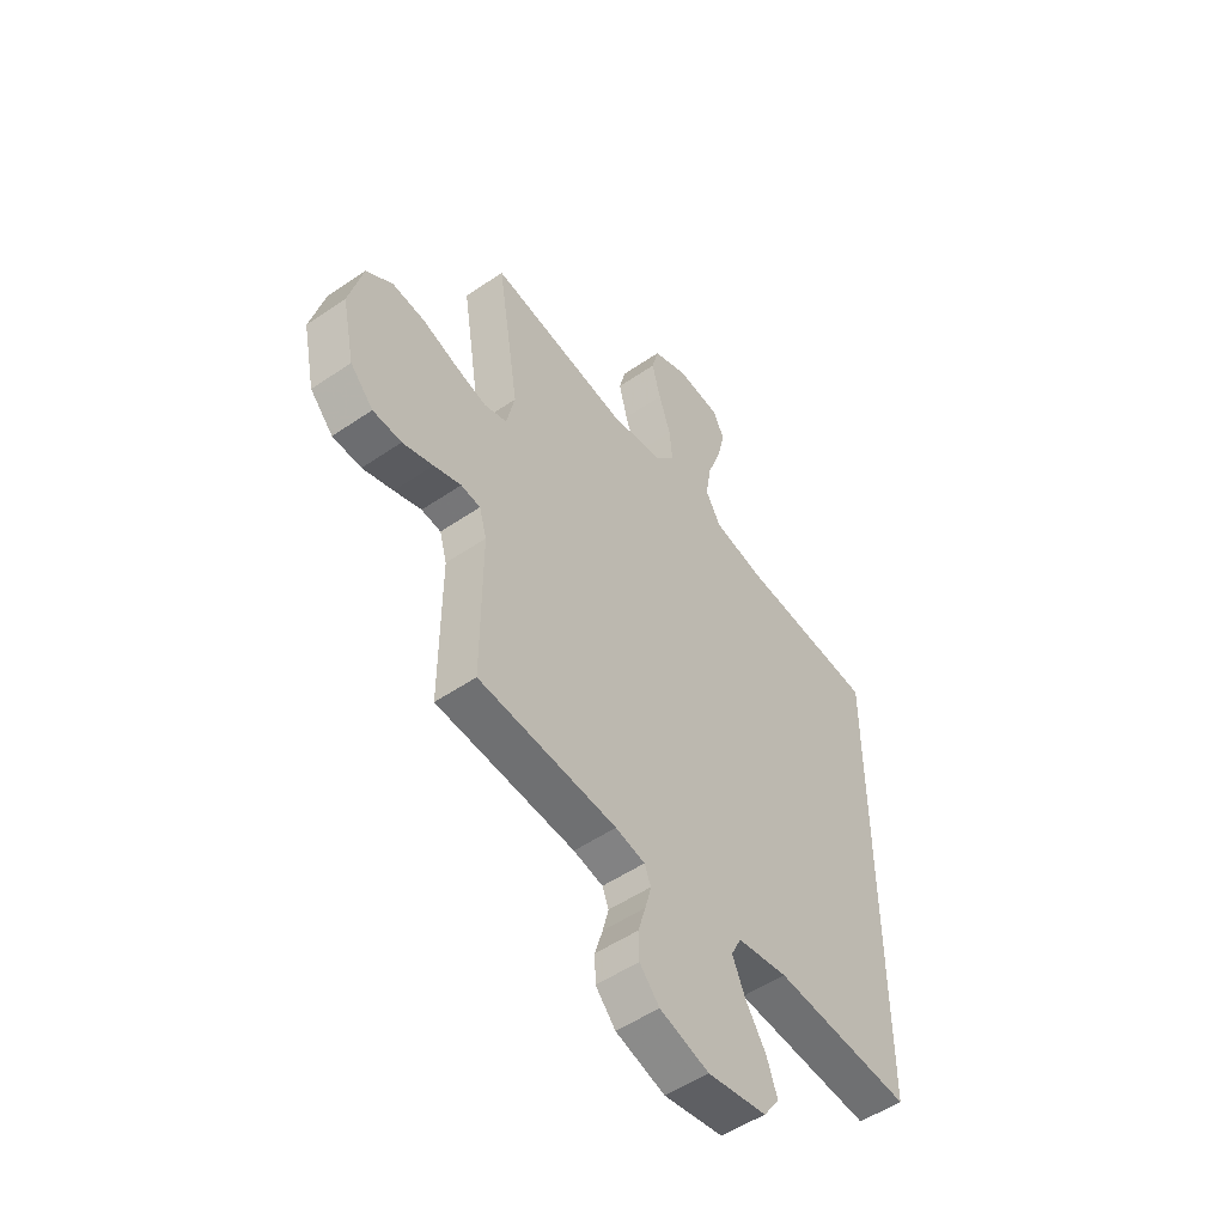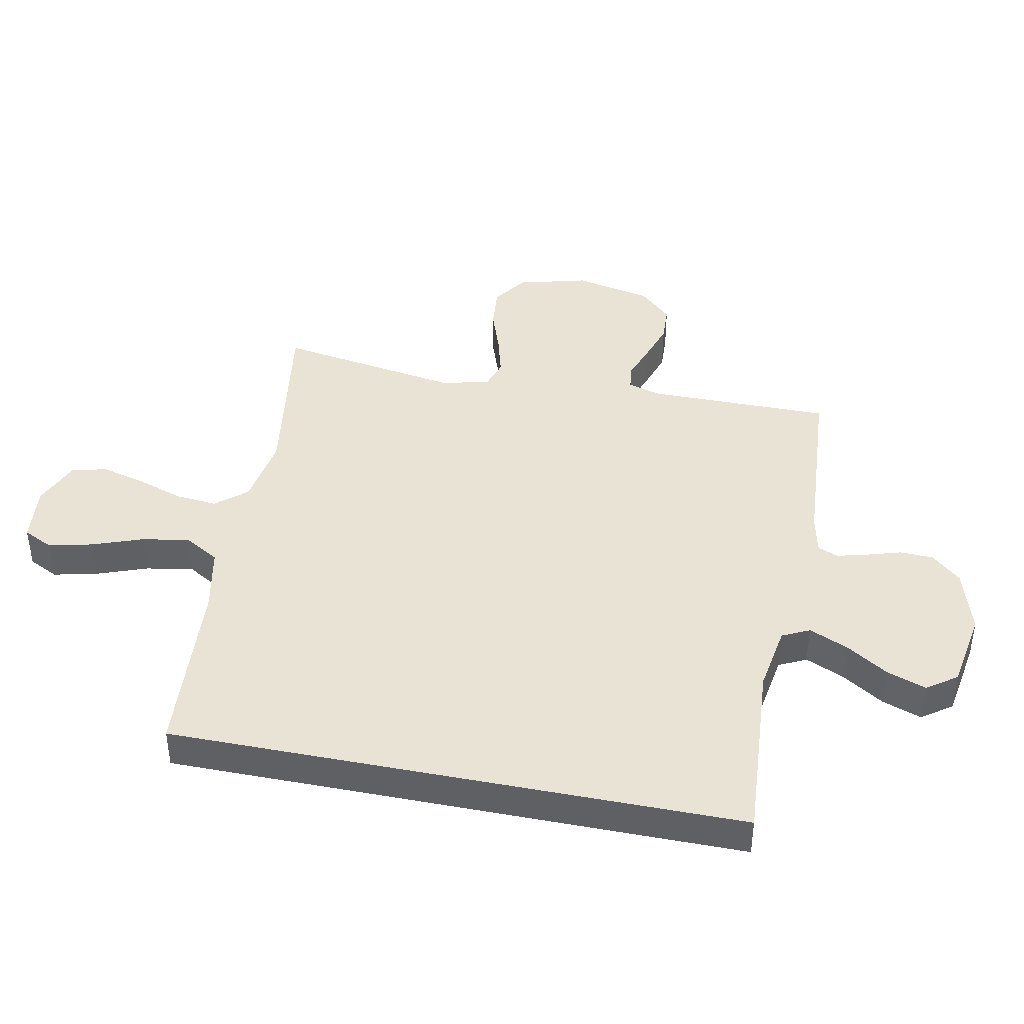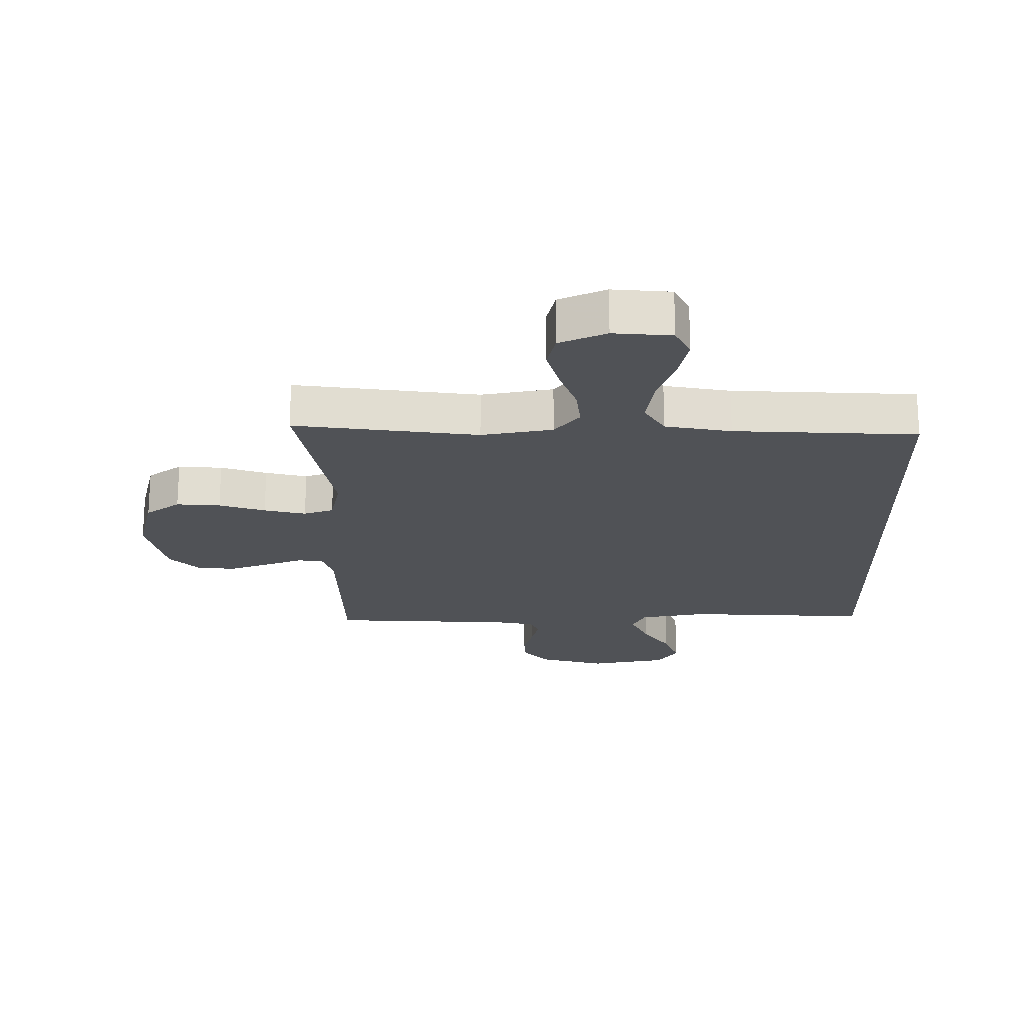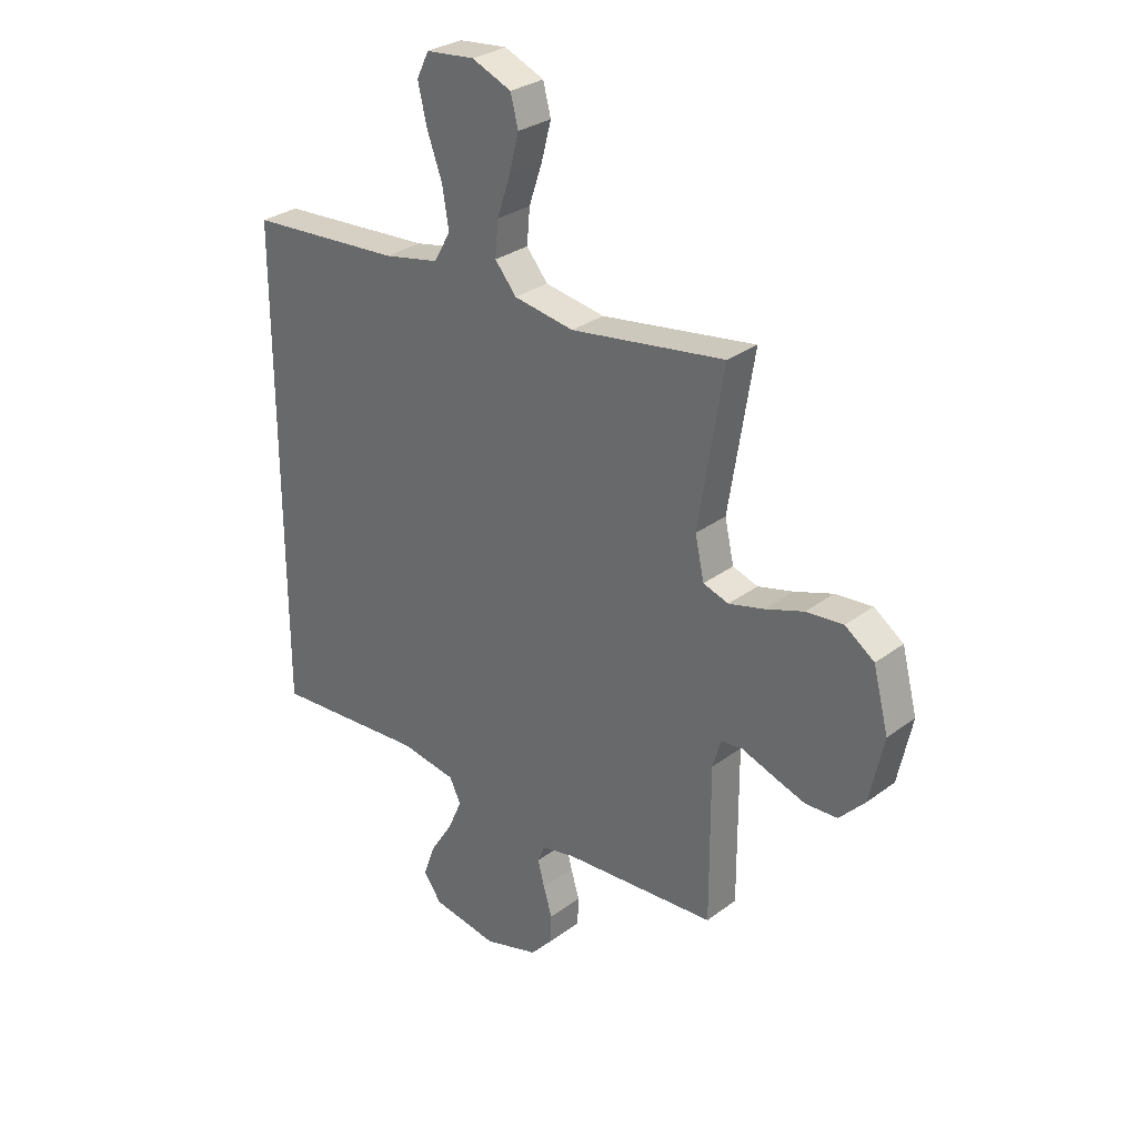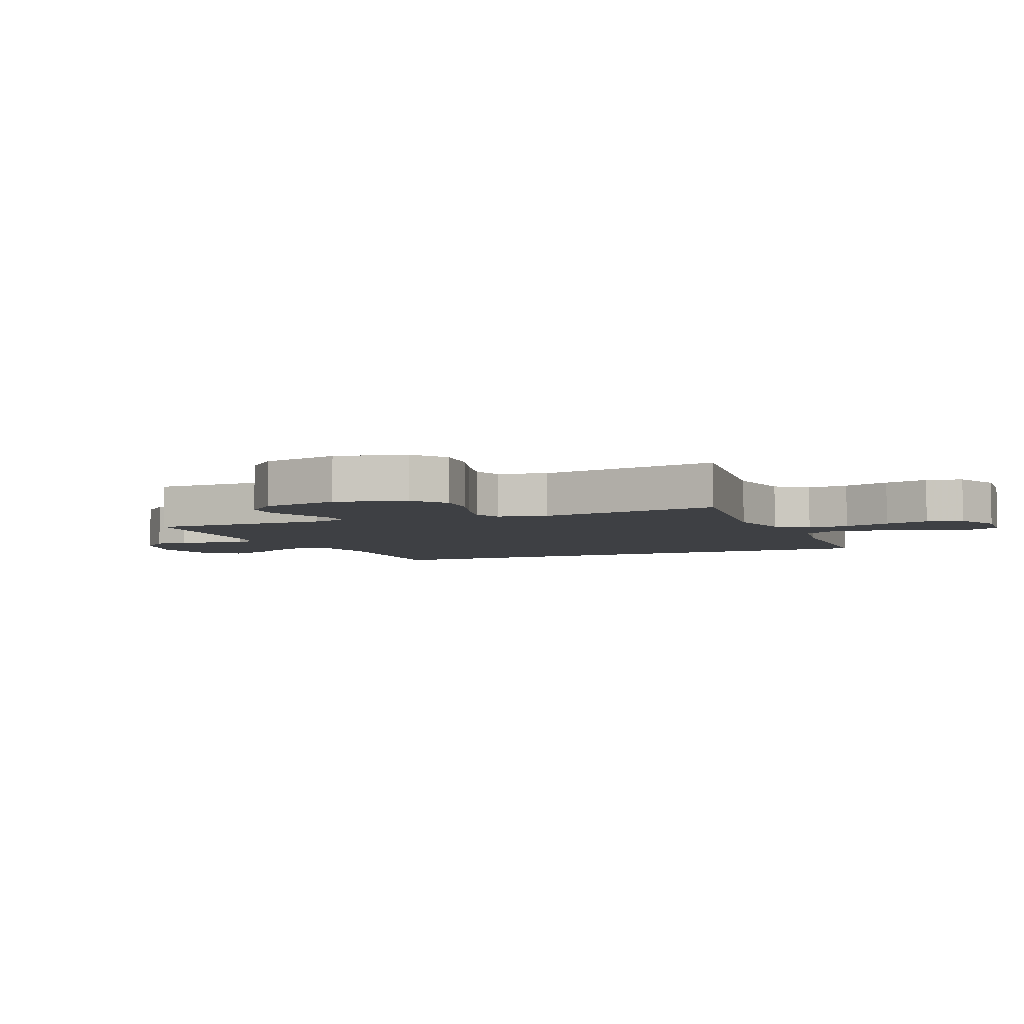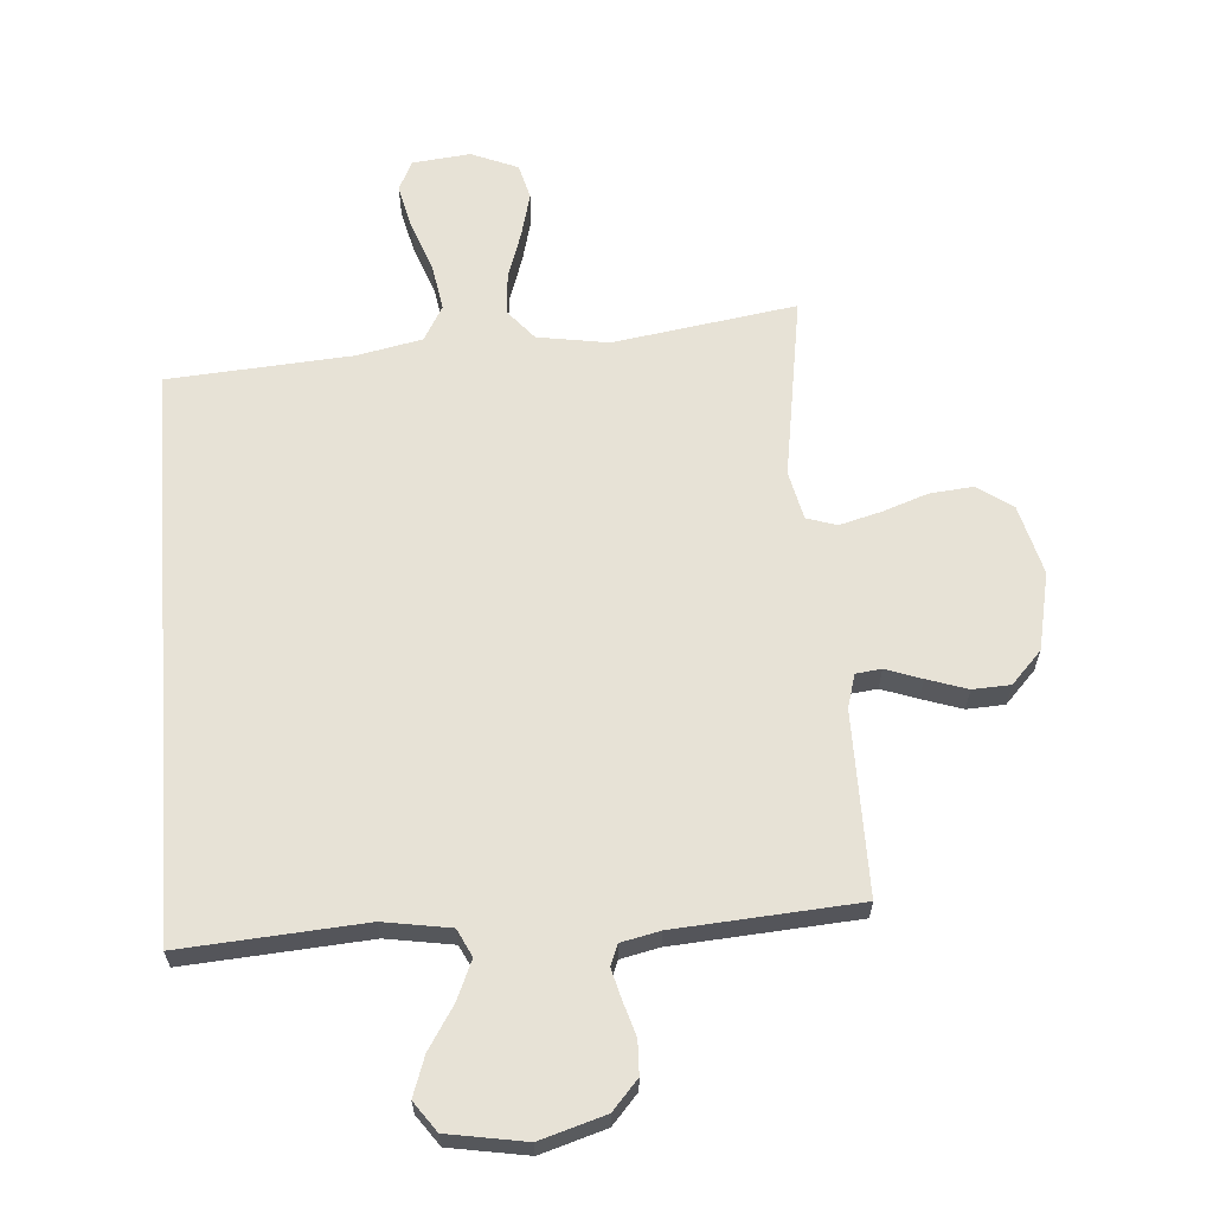
<metadata>
{"format":"obj","ext":"obj","renderer":"f3d","projection":"perspective","resolution":1024,"background":"white","views":[{"elev":-52.0,"azim":-53.5,"up":"+Z"},{"elev":42.1,"azim":101.3,"up":"+Y"},{"elev":-20.6,"azim":1.4,"up":"+Y"},{"elev":29.8,"azim":-137.2,"up":"+Z"},{"elev":-4.8,"azim":-66.5,"up":"+Y"},{"elev":63.3,"azim":175.7,"up":"+Y"}]}
</metadata>
<code>
v 0.5 0.07 0.439
v 0.5 0.07 -0.499
v 0.2 0.07 -0.478
v 0.09 0.07 -0.496
v 0.068 0.07 -0.541
v 0.096 0.07 -0.605
v 0.14 0.07 -0.674
v 0.163 0.07 -0.739
v 0.128 0.07 -0.788
v 0 0.07 -0.81
v -0.107 0.07 -0.778
v -0.15 0.07 -0.73
v -0.152 0.07 -0.675
v -0.135 0.07 -0.619
v -0.122 0.07 -0.569
v -0.136 0.07 -0.535
v -0.2 0.07 -0.521
v -0.5 0.07 -0.5
v -0.499 0.07 -0.2
v -0.515 0.07 -0.145
v -0.557 0.07 -0.14
v -0.616 0.07 -0.161
v -0.682 0.07 -0.183
v -0.744 0.07 -0.18
v -0.794 0.07 -0.127
v -0.821 0.07 0
v -0.791 0.07 0.115
v -0.734 0.07 0.155
v -0.662 0.07 0.148
v -0.587 0.07 0.122
v -0.519 0.07 0.104
v -0.47 0.07 0.12
v -0.452 0.07 0.2
v -0.5 0.07 0.5
v -0.2 0.07 0.454
v -0.083 0.07 0.473
v -0.041 0.07 0.523
v -0.047 0.07 0.591
v -0.073 0.07 0.668
v -0.092 0.07 0.741
v -0.077 0.07 0.799
v 0 0.07 0.831
v 0.095 0.07 0.821
v 0.119 0.07 0.772
v 0.102 0.07 0.699
v 0.072 0.07 0.617
v 0.059 0.07 0.539
v 0.092 0.07 0.482
v 0.2 0.07 0.46
v 0.5 0 0.439
v 0.5 0 -0.499
v 0.2 0 -0.478
v 0.09 0 -0.496
v 0.068 0 -0.541
v 0.096 0 -0.605
v 0.14 0 -0.674
v 0.163 0 -0.739
v 0.128 0 -0.788
v 0 0 -0.81
v -0.107 0 -0.778
v -0.15 0 -0.73
v -0.152 0 -0.675
v -0.135 0 -0.619
v -0.122 0 -0.569
v -0.136 0 -0.535
v -0.2 0 -0.521
v -0.5 0 -0.5
v -0.499 0 -0.2
v -0.515 0 -0.145
v -0.557 0 -0.14
v -0.616 0 -0.161
v -0.682 0 -0.183
v -0.744 0 -0.18
v -0.794 0 -0.127
v -0.821 0 0
v -0.791 0 0.115
v -0.734 0 0.155
v -0.662 0 0.148
v -0.587 0 0.122
v -0.519 0 0.104
v -0.47 0 0.12
v -0.452 0 0.2
v -0.5 0 0.5
v -0.2 0 0.454
v -0.083 0 0.473
v -0.041 0 0.523
v -0.047 0 0.591
v -0.073 0 0.668
v -0.092 0 0.741
v -0.077 0 0.799
v 0 0 0.831
v 0.095 0 0.821
v 0.119 0 0.772
v 0.102 0 0.699
v 0.072 0 0.617
v 0.059 0 0.539
v 0.092 0 0.482
v 0.2 0 0.46
f 44 45 46
f 43 44 46
f 42 43 46
f 41 42 46
f 40 41 46
f 39 40 46
f 38 39 46
f 37 38 46 47
f 36 37 47 48
f 33 34 35
f 36 48 49
f 35 36 49
f 33 35 49
f 32 33 49
f 28 29 30
f 27 28 30
f 26 27 30
f 25 26 30
f 24 25 30
f 23 24 30
f 22 23 30
f 21 22 30
f 20 21 30 31
f 19 20 31 32
f 32 49 1
f 19 32 1
f 18 19 1
f 17 18 1
f 12 13 14
f 11 12 14
f 10 11 14
f 9 10 14
f 8 9 14
f 7 8 14
f 6 7 14
f 5 6 14 15
f 4 5 15 16
f 1 2 3
f 1 3 4
f 1 4 16 17
f 95 94 93
f 95 93 92
f 95 92 91
f 95 91 90
f 95 90 89
f 95 89 88
f 95 88 87
f 96 95 87 86
f 97 96 86 85
f 84 83 82
f 98 97 85
f 98 85 84
f 98 84 82
f 98 82 81
f 79 78 77
f 79 77 76
f 79 76 75
f 79 75 74
f 79 74 73
f 79 73 72
f 79 72 71
f 79 71 70
f 80 79 70 69
f 81 80 69 68
f 50 98 81
f 50 81 68
f 50 68 67
f 50 67 66
f 63 62 61
f 63 61 60
f 63 60 59
f 63 59 58
f 63 58 57
f 63 57 56
f 63 56 55
f 64 63 55 54
f 65 64 54 53
f 52 51 50
f 53 52 50
f 66 65 53 50
f 1 50 51 2
f 2 51 52 3
f 3 52 53 4
f 4 53 54 5
f 5 54 55 6
f 6 55 56 7
f 7 56 57 8
f 8 57 58 9
f 9 58 59 10
f 10 59 60 11
f 11 60 61 12
f 12 61 62 13
f 13 62 63 14
f 14 63 64 15
f 15 64 65 16
f 16 65 66 17
f 17 66 67 18
f 18 67 68 19
f 19 68 69 20
f 20 69 70 21
f 21 70 71 22
f 22 71 72 23
f 23 72 73 24
f 24 73 74 25
f 25 74 75 26
f 26 75 76 27
f 27 76 77 28
f 28 77 78 29
f 29 78 79 30
f 30 79 80 31
f 31 80 81 32
f 32 81 82 33
f 33 82 83 34
f 34 83 84 35
f 35 84 85 36
f 36 85 86 37
f 37 86 87 38
f 38 87 88 39
f 39 88 89 40
f 40 89 90 41
f 41 90 91 42
f 42 91 92 43
f 43 92 93 44
f 44 93 94 45
f 45 94 95 46
f 46 95 96 47
f 47 96 97 48
f 48 97 98 49
f 49 98 50 1

</code>
